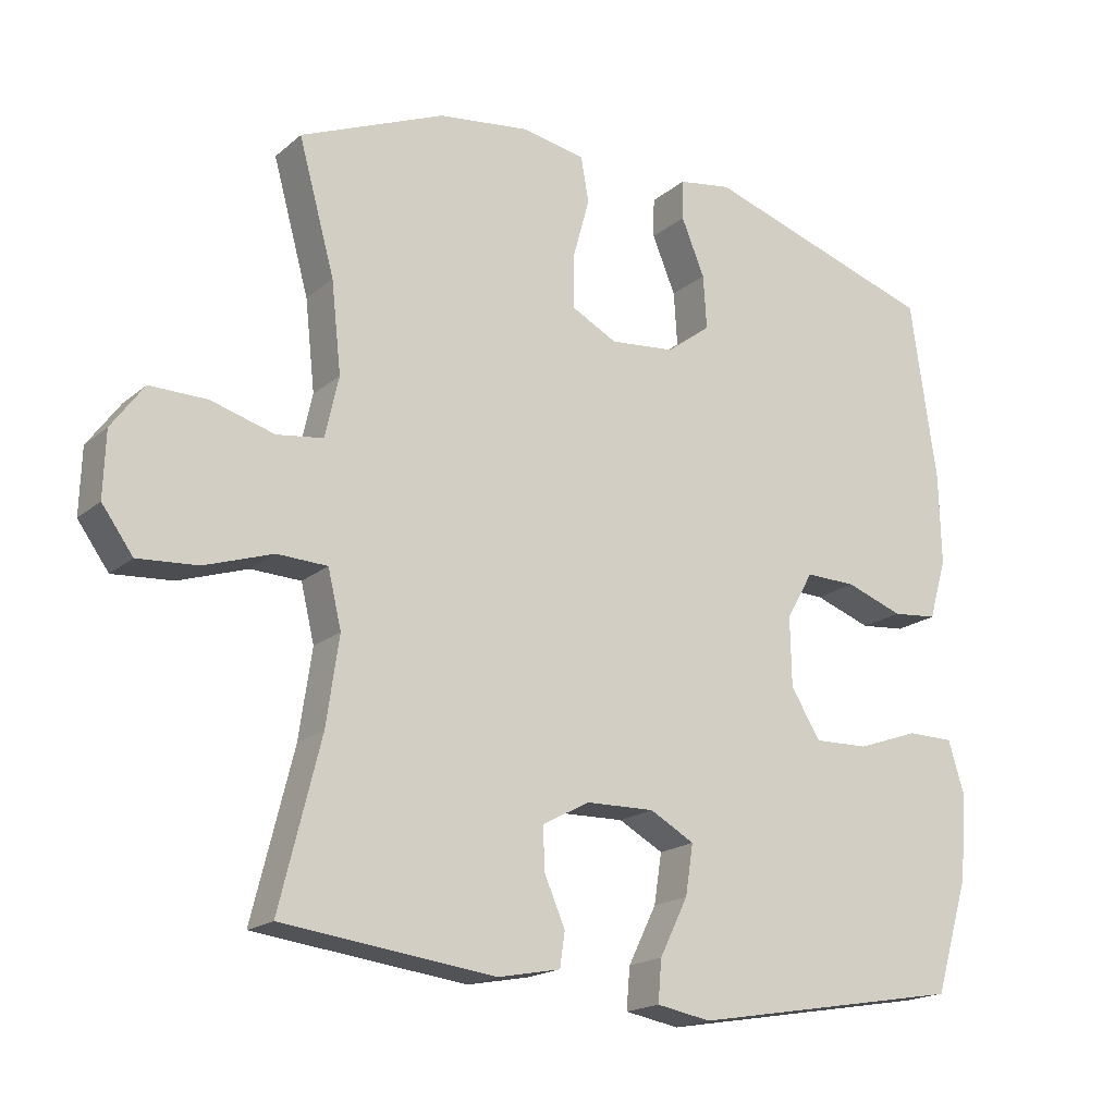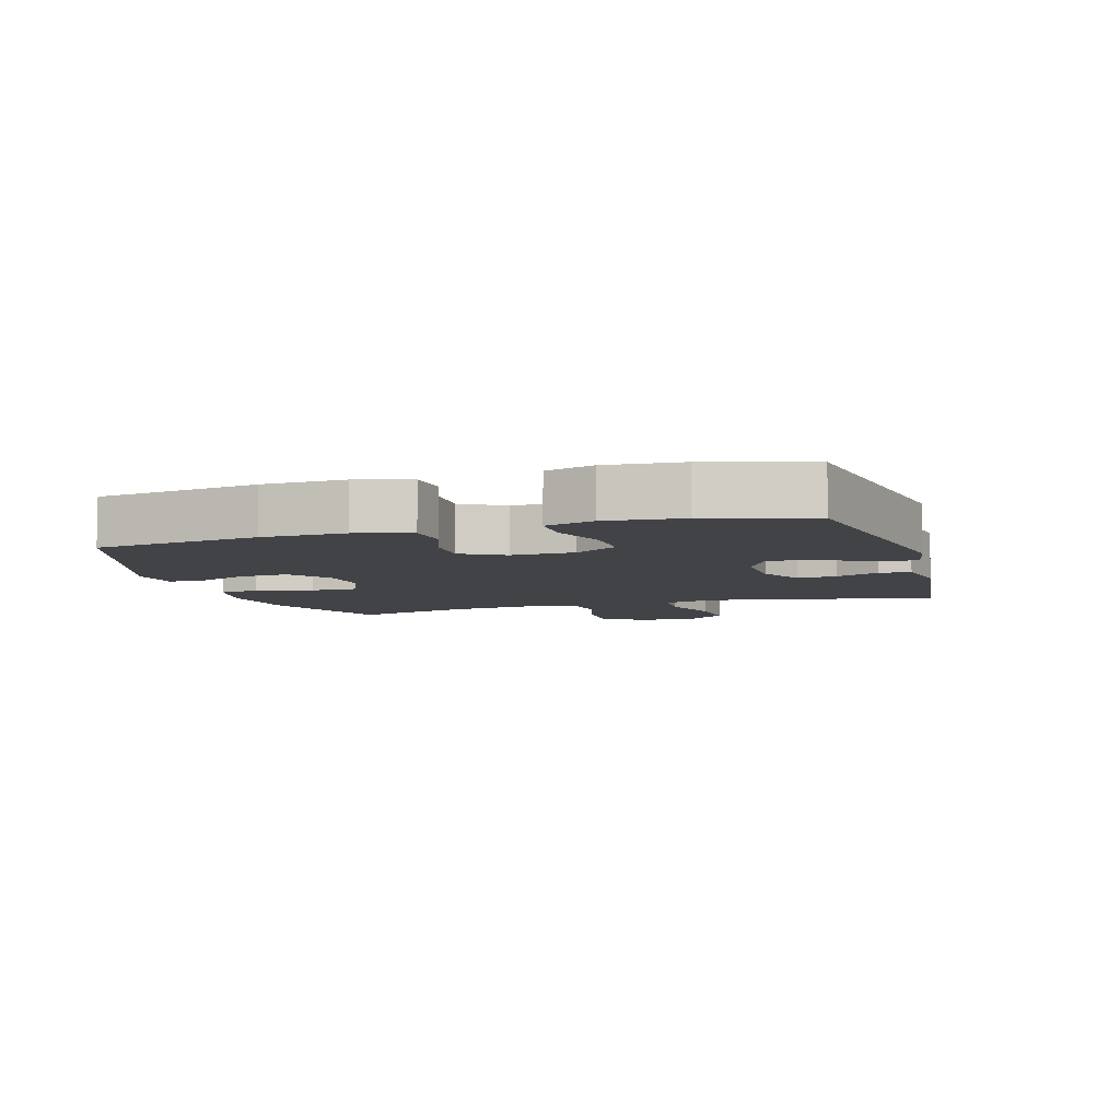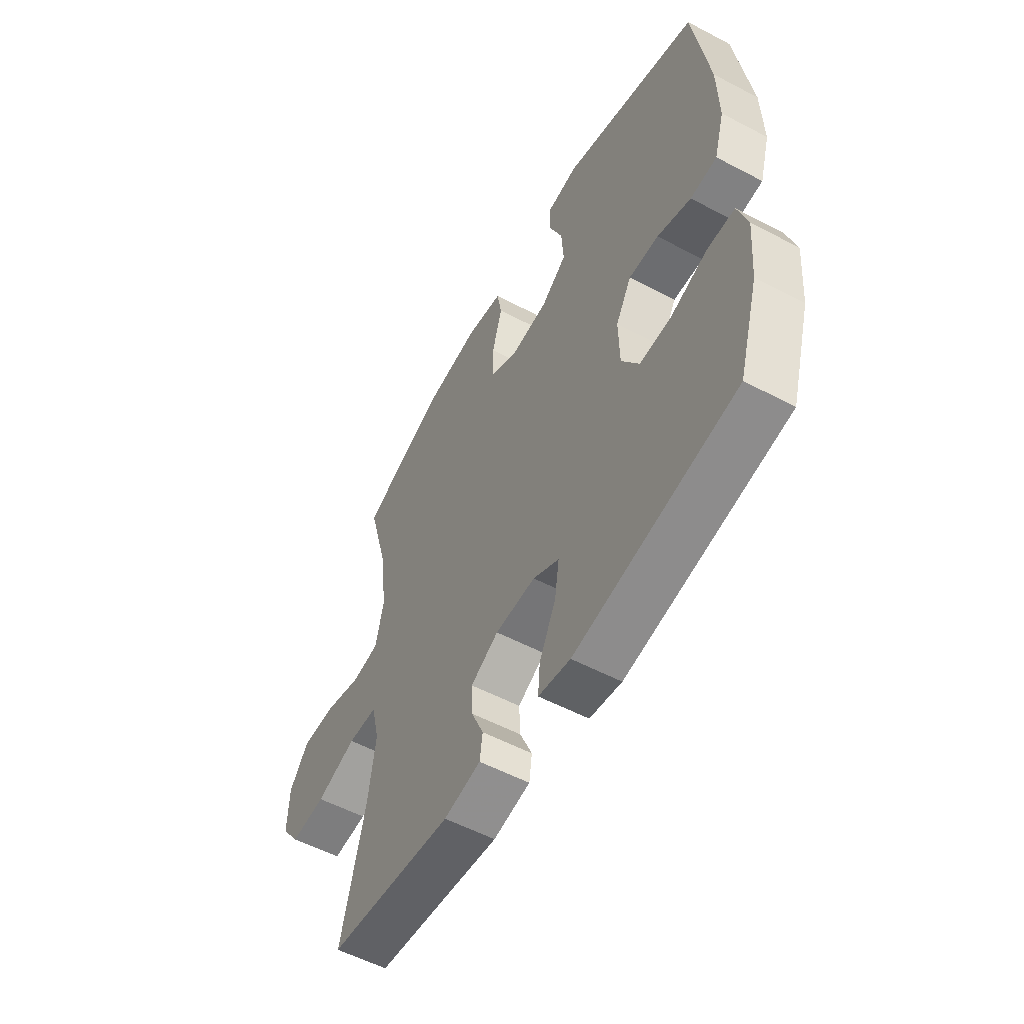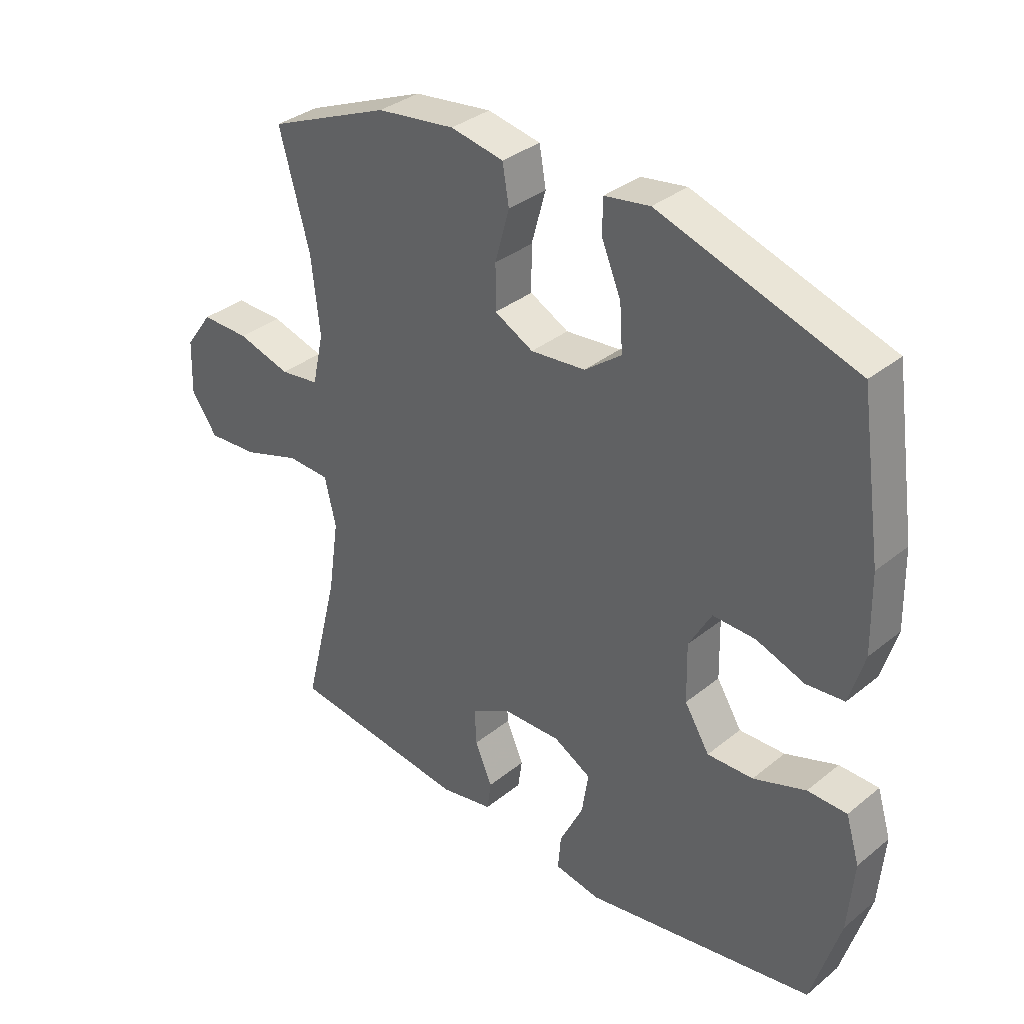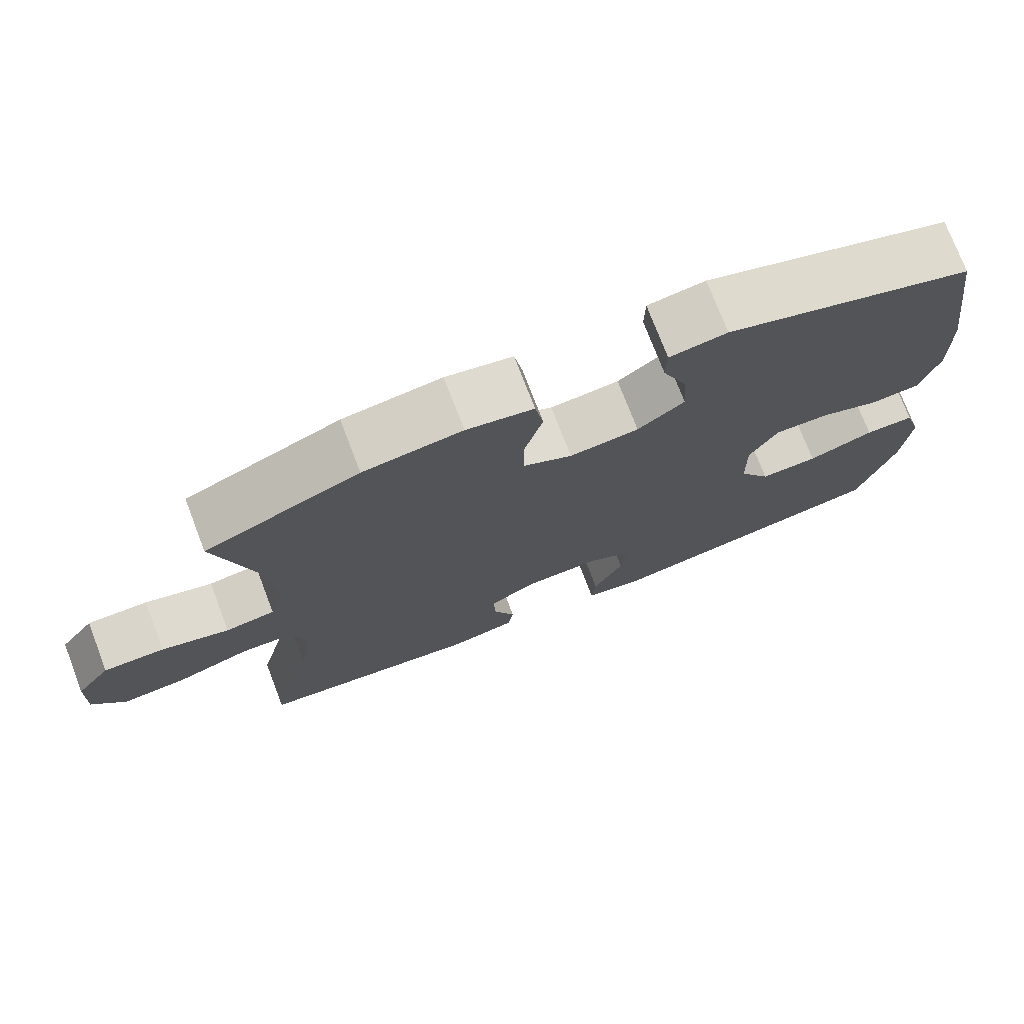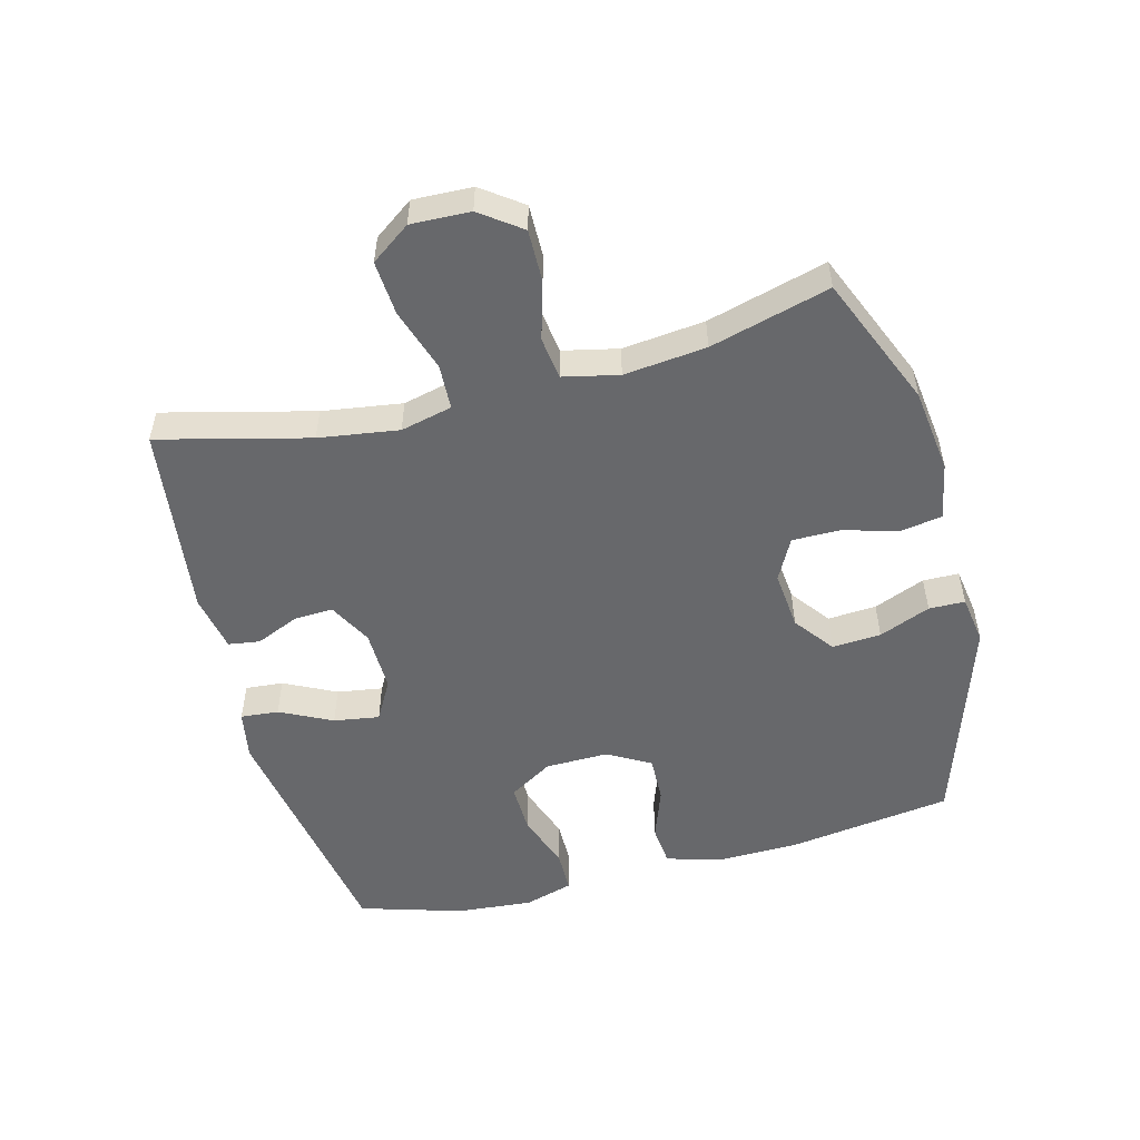
<metadata>
{"format":"obj","ext":"obj","renderer":"f3d","projection":"perspective","resolution":1024,"background":"white","views":[{"elev":-18.2,"azim":-32.9,"up":"+Z"},{"elev":-6.9,"azim":106.7,"up":"+Y"},{"elev":-55.5,"azim":61.0,"up":"+Z"},{"elev":34.5,"azim":42.8,"up":"+Z"},{"elev":74.8,"azim":-21.0,"up":"+Z"},{"elev":-52.4,"azim":-75.4,"up":"+Y"}]}
</metadata>
<code>
v 0.5 0.07 0.5
v 0.537 0.07 0.245
v 0.54 0.07 0.116
v 0.515 0.07 0.031
v 0.451 0.07 0.025
v 0.37 0.07 0.054
v 0.298 0.07 0.056
v 0.26 0.07 -0.011
v 0.262 0.07 -0.109
v 0.304 0.07 -0.177
v 0.381 0.07 -0.175
v 0.469 0.07 -0.144
v 0.535 0.07 -0.145
v 0.558 0.07 -0.221
v 0.548 0.07 -0.34
v 0.5 0.07 -0.5
v 0.113 0.07 -0.566
v 0.036 0.07 -0.552
v 0.041 0.07 -0.493
v 0.081 0.07 -0.412
v 0.092 0.07 -0.341
v 0.029 0.07 -0.306
v -0.068 0.07 -0.308
v -0.135 0.07 -0.344
v -0.132 0.07 -0.405
v -0.103 0.07 -0.472
v -0.11 0.07 -0.521
v -0.199 0.07 -0.538
v -0.5 0.07 -0.5
v -0.442 0.07 -0.267
v -0.424 0.07 -0.143
v -0.443 0.07 -0.063
v -0.514 0.07 -0.06
v -0.611 0.07 -0.092
v -0.696 0.07 -0.098
v -0.74 0.07 -0.037
v -0.737 0.07 0.055
v -0.691 0.07 0.118
v -0.61 0.07 0.117
v -0.52 0.07 0.091
v -0.454 0.07 0.1
v -0.435 0.07 0.186
v -0.449 0.07 0.314
v -0.5 0.07 0.5
v -0.295 0.07 0.586
v -0.164 0.07 0.603
v -0.075 0.07 0.586
v -0.064 0.07 0.522
v -0.088 0.07 0.435
v -0.088 0.07 0.361
v -0.023 0.07 0.327
v 0.069 0.07 0.336
v 0.131 0.07 0.383
v 0.126 0.07 0.459
v 0.093 0.07 0.539
v 0.094 0.07 0.595
v 0.17 0.07 0.607
v 0.5 0 0.5
v 0.537 0 0.245
v 0.54 0 0.116
v 0.515 0 0.031
v 0.451 0 0.025
v 0.37 0 0.054
v 0.298 0 0.056
v 0.26 0 -0.011
v 0.262 0 -0.109
v 0.304 0 -0.177
v 0.381 0 -0.175
v 0.469 0 -0.144
v 0.535 0 -0.145
v 0.558 0 -0.221
v 0.548 0 -0.34
v 0.5 0 -0.5
v 0.113 0 -0.566
v 0.036 0 -0.552
v 0.041 0 -0.493
v 0.081 0 -0.412
v 0.092 0 -0.341
v 0.029 0 -0.306
v -0.068 0 -0.308
v -0.135 0 -0.344
v -0.132 0 -0.405
v -0.103 0 -0.472
v -0.11 0 -0.521
v -0.199 0 -0.538
v -0.5 0 -0.5
v -0.442 0 -0.267
v -0.424 0 -0.143
v -0.443 0 -0.063
v -0.514 0 -0.06
v -0.611 0 -0.092
v -0.696 0 -0.098
v -0.74 0 -0.037
v -0.737 0 0.055
v -0.691 0 0.118
v -0.61 0 0.117
v -0.52 0 0.091
v -0.454 0 0.1
v -0.435 0 0.186
v -0.449 0 0.314
v -0.5 0 0.5
v -0.295 0 0.586
v -0.164 0 0.603
v -0.075 0 0.586
v -0.064 0 0.522
v -0.088 0 0.435
v -0.088 0 0.361
v -0.023 0 0.327
v 0.069 0 0.336
v 0.131 0 0.383
v 0.126 0 0.459
v 0.093 0 0.539
v 0.094 0 0.595
v 0.17 0 0.607
f 54 55 56 57
f 53 54 57 1
f 52 53 1 2
f 51 52 2 3
f 46 47 48 49
f 46 49 50
f 43 44 45 46
f 42 43 46 50
f 41 42 50 51
f 37 38 39 40
f 37 40 41
f 36 37 41
f 33 34 35 36
f 32 33 36 41
f 31 32 41 51
f 27 28 29 30
f 25 26 27 30
f 24 25 30 31
f 23 24 31 51
f 17 18 19 20
f 17 20 21
f 16 17 21
f 15 16 21 22
f 11 12 13 14
f 10 11 14 15
f 3 4 5 6
f 3 6 7
f 51 3 7
f 22 23 51 7
f 10 15 22
f 9 10 22
f 8 9 22
f 7 8 22
f 114 113 112 111
f 58 114 111 110
f 59 58 110 109
f 60 59 109 108
f 106 105 104 103
f 107 106 103
f 103 102 101 100
f 107 103 100 99
f 108 107 99 98
f 97 96 95 94
f 98 97 94
f 98 94 93
f 93 92 91 90
f 98 93 90 89
f 108 98 89 88
f 87 86 85 84
f 87 84 83 82
f 88 87 82 81
f 108 88 81 80
f 77 76 75 74
f 78 77 74
f 78 74 73
f 79 78 73 72
f 71 70 69 68
f 72 71 68 67
f 63 62 61 60
f 64 63 60
f 64 60 108
f 64 108 80 79
f 79 72 67
f 79 67 66
f 79 66 65
f 79 65 64
f 1 58 59 2
f 2 59 60 3
f 3 60 61 4
f 4 61 62 5
f 5 62 63 6
f 6 63 64 7
f 7 64 65 8
f 8 65 66 9
f 9 66 67 10
f 10 67 68 11
f 11 68 69 12
f 12 69 70 13
f 13 70 71 14
f 14 71 72 15
f 15 72 73 16
f 16 73 74 17
f 17 74 75 18
f 18 75 76 19
f 19 76 77 20
f 20 77 78 21
f 21 78 79 22
f 22 79 80 23
f 23 80 81 24
f 24 81 82 25
f 25 82 83 26
f 26 83 84 27
f 27 84 85 28
f 28 85 86 29
f 29 86 87 30
f 30 87 88 31
f 31 88 89 32
f 32 89 90 33
f 33 90 91 34
f 34 91 92 35
f 35 92 93 36
f 36 93 94 37
f 37 94 95 38
f 38 95 96 39
f 39 96 97 40
f 40 97 98 41
f 41 98 99 42
f 42 99 100 43
f 43 100 101 44
f 44 101 102 45
f 45 102 103 46
f 46 103 104 47
f 47 104 105 48
f 48 105 106 49
f 49 106 107 50
f 50 107 108 51
f 51 108 109 52
f 52 109 110 53
f 53 110 111 54
f 54 111 112 55
f 55 112 113 56
f 56 113 114 57
f 57 114 58 1

</code>
